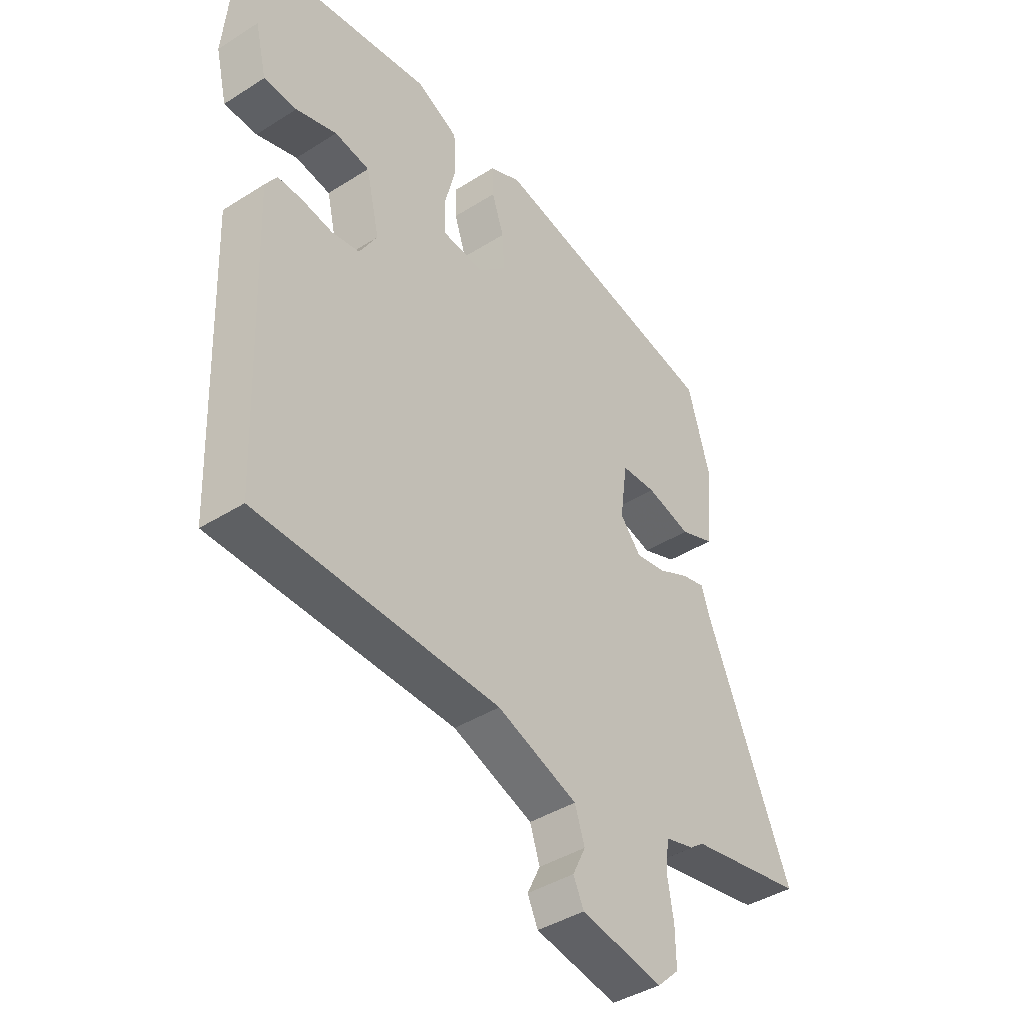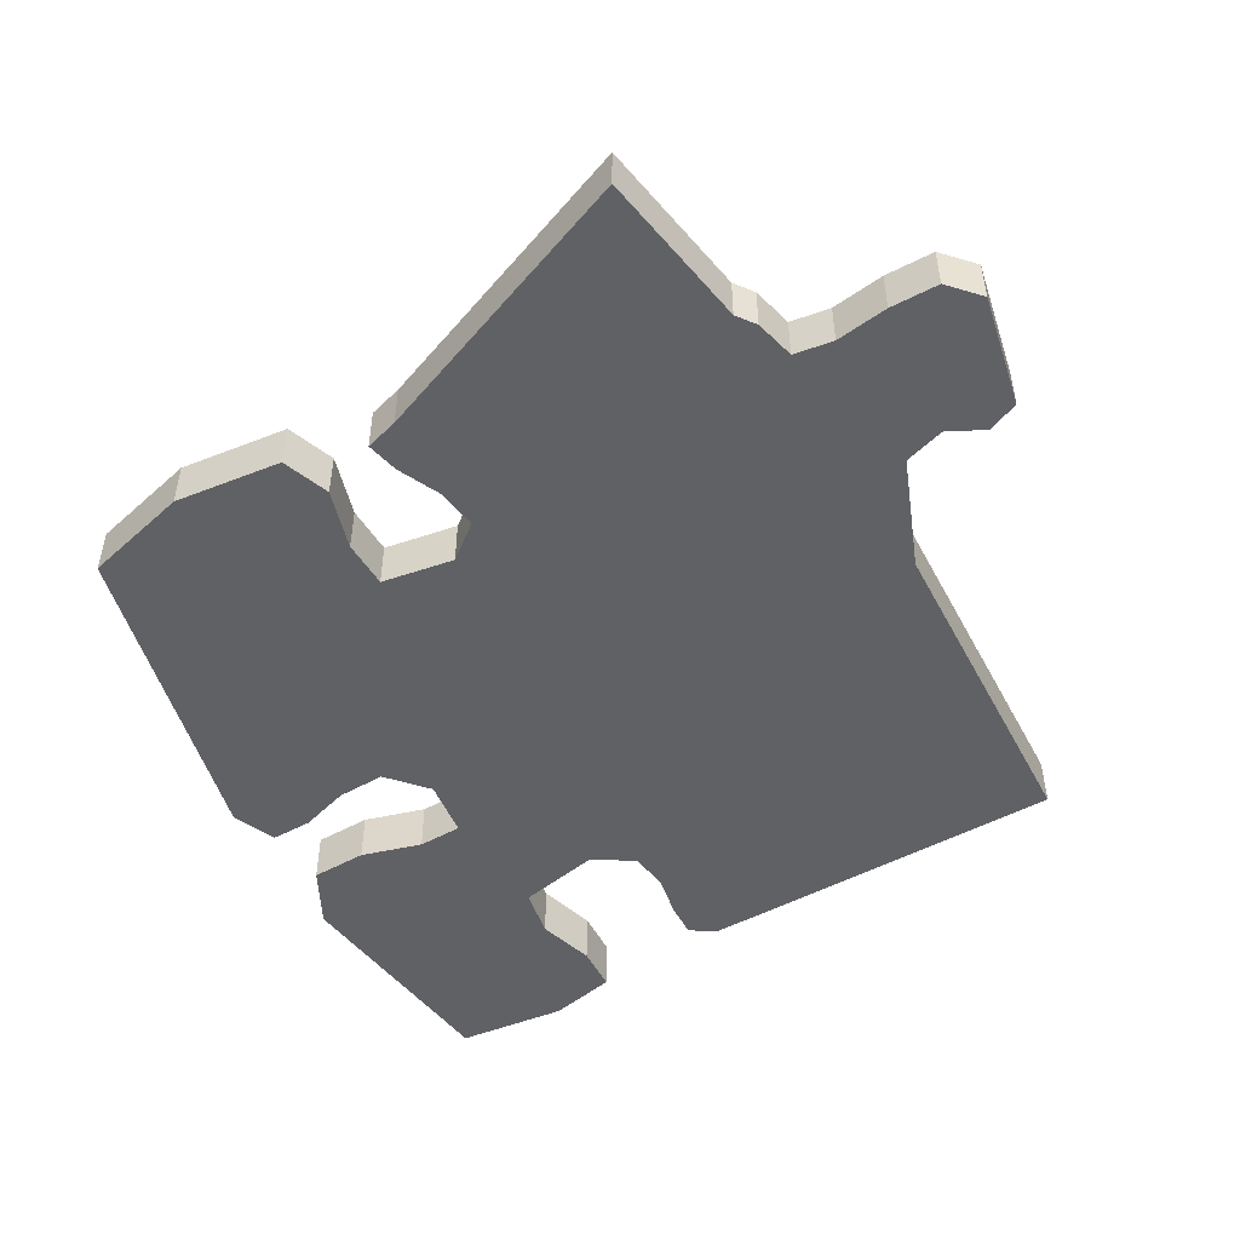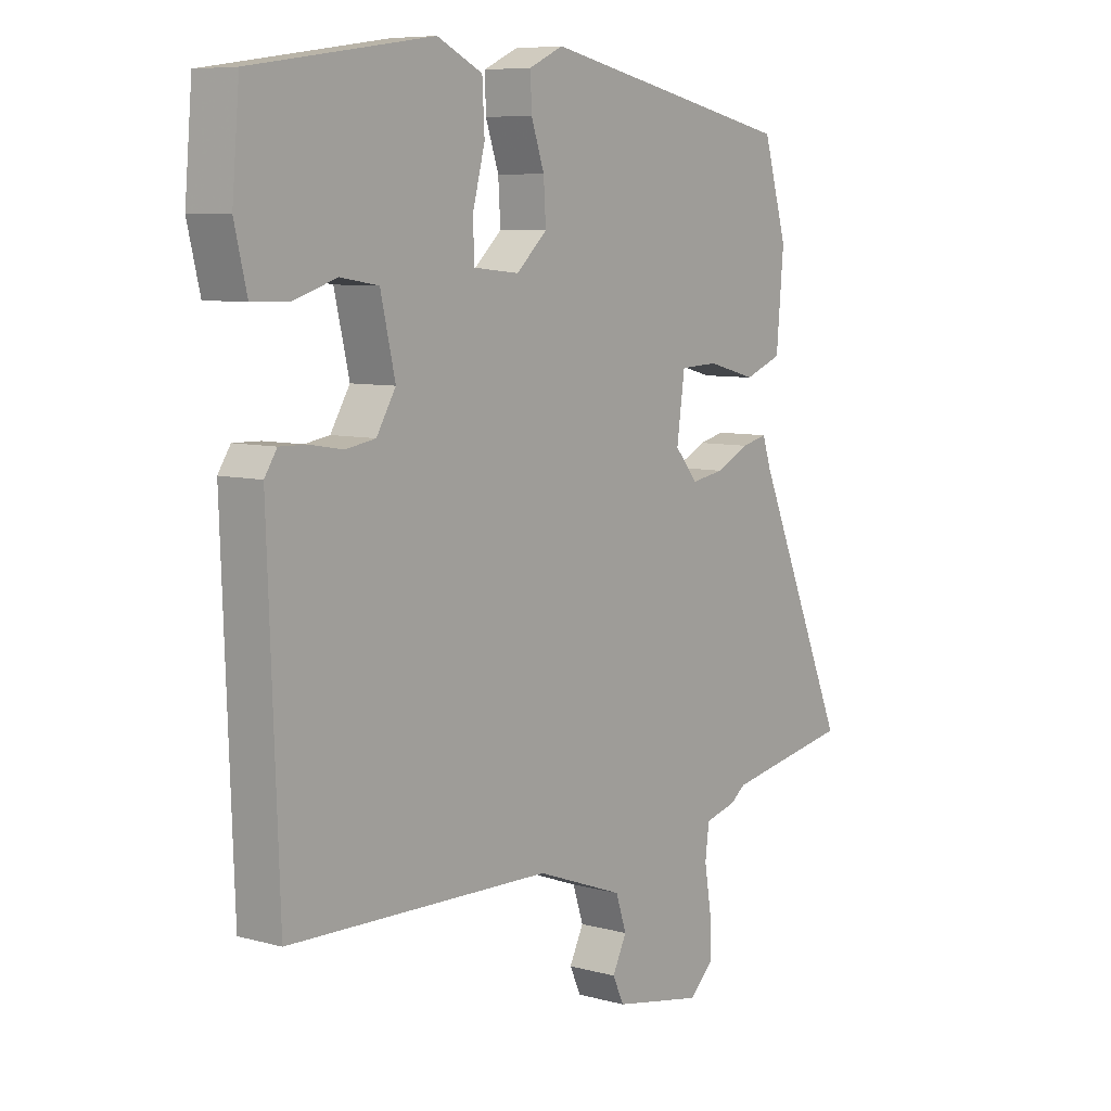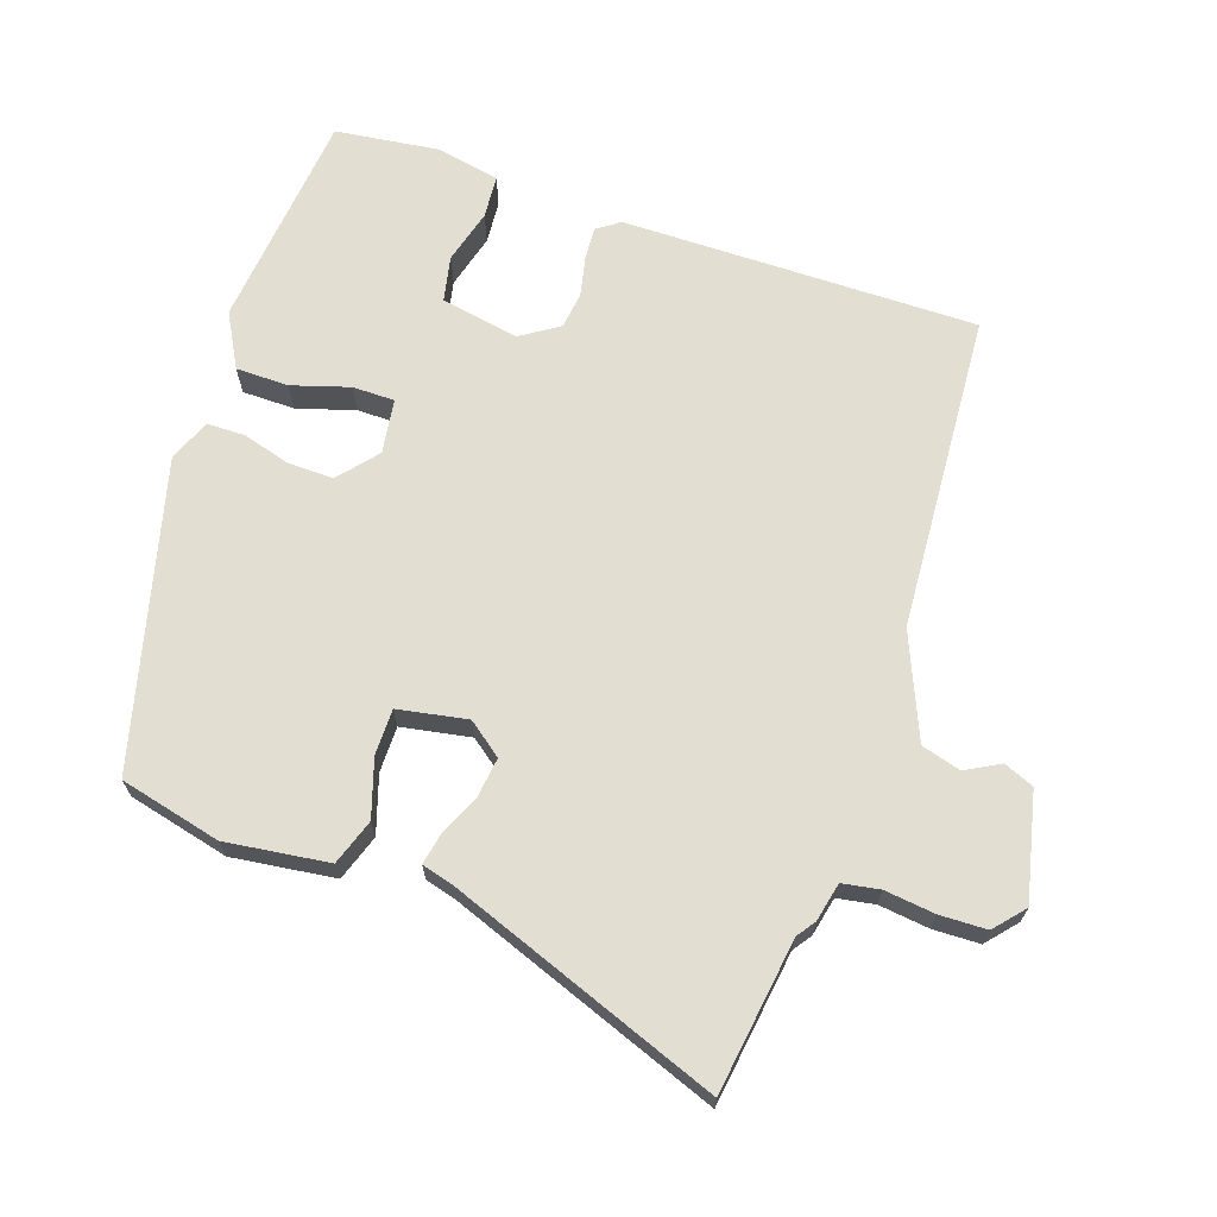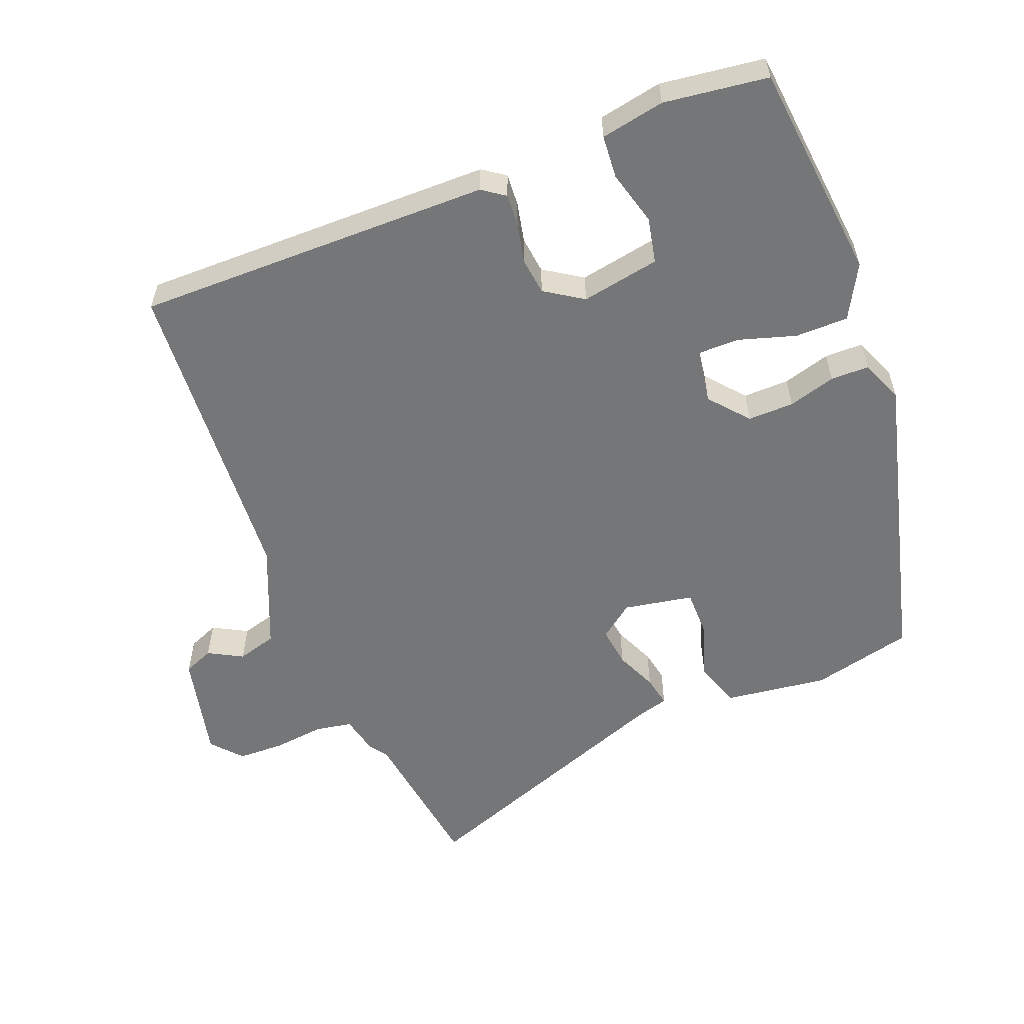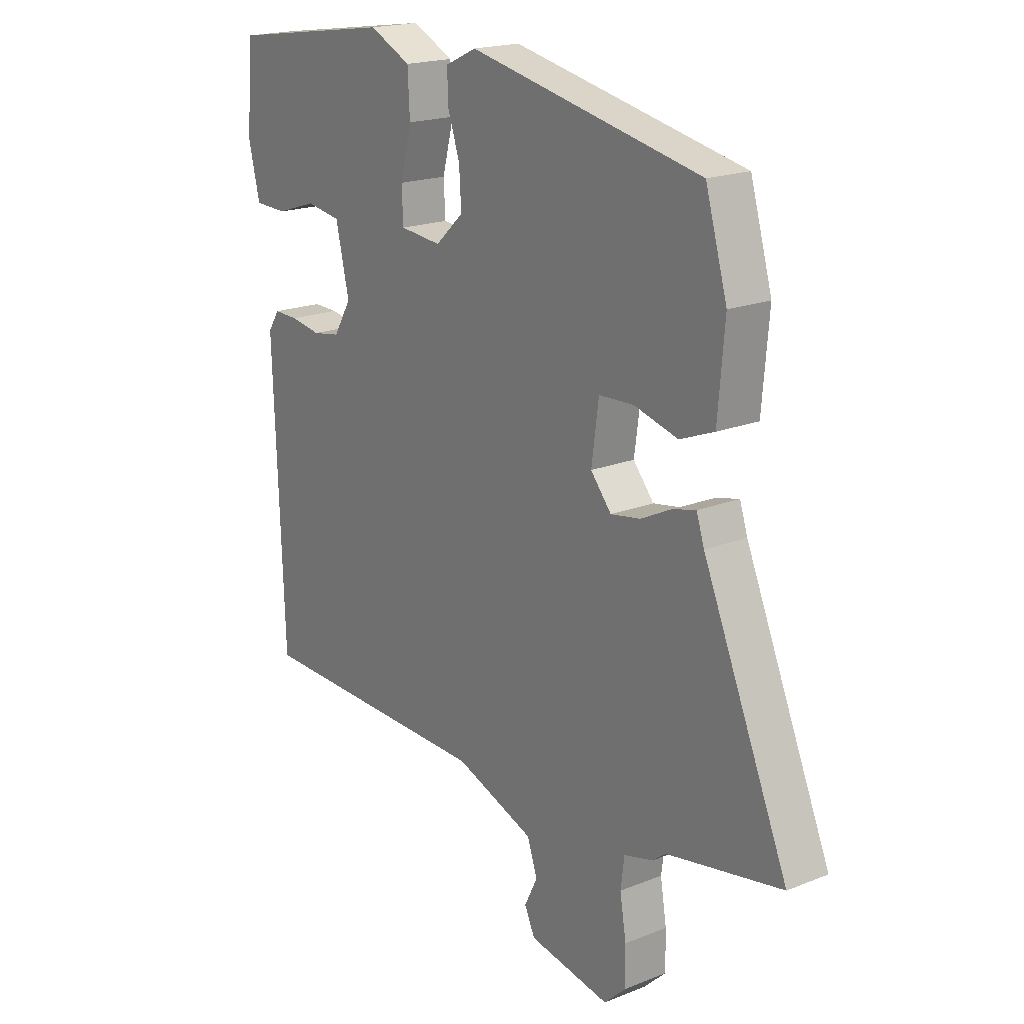
<metadata>
{"format":"obj","ext":"obj","renderer":"f3d","projection":"perspective","resolution":1024,"background":"white","views":[{"elev":-41.2,"azim":-52.4,"up":"+Z"},{"elev":-50.0,"azim":118.4,"up":"+Y"},{"elev":7.5,"azim":-52.1,"up":"+Z"},{"elev":67.9,"azim":106.3,"up":"+Y"},{"elev":-56.8,"azim":-71.0,"up":"+Y"},{"elev":19.1,"azim":52.9,"up":"+Z"}]}
</metadata>
<code>
v 0.488 0.07 0.369
v 0.53 0.07 0.223
v 0.517 0.07 0.072
v 0.451 0.07 0.046
v 0.366 0.07 0.069
v 0.299 0.07 0.066
v 0.285 0.07 -0.036
v 0.325 0.07 -0.084
v 0.383 0.07 -0.074
v 0.442 0.07 -0.045
v 0.487 0.07 -0.034
v 0.502 0.07 -0.08
v 0.667 0.07 -0.469
v 0.445 0.07 -0.51
v 0.419 0.07 -0.53
v 0.363 0.07 -0.545
v 0.356 0.07 -0.6
v 0.368 0.07 -0.673
v 0.369 0.07 -0.741
v 0.327 0.07 -0.781
v 0.17 0.07 -0.752
v 0.15 0.07 -0.709
v 0.175 0.07 -0.658
v 0.156 0.07 -0.601
v 0.002 0.07 -0.544
v -0.461 0.07 -0.534
v -0.48 0.07 -0.016
v -0.458 0.07 0.018
v -0.411 0.07 0.017
v -0.352 0.07 0.007
v -0.299 0.07 0.016
v -0.265 0.07 0.073
v -0.291 0.07 0.186
v -0.358 0.07 0.197
v -0.436 0.07 0.172
v -0.499 0.07 0.174
v -0.521 0.07 0.266
v -0.508 0.07 0.418
v -0.19 0.07 0.465
v -0.11 0.07 0.426
v -0.106 0.07 0.349
v -0.128 0.07 0.264
v -0.125 0.07 0.203
v -0.045 0.07 0.195
v 0.009 0.07 0.245
v 0.005 0.07 0.312
v -0.018 0.07 0.38
v -0.02 0.07 0.436
v 0.04 0.07 0.464
v 0.488 0 0.369
v 0.53 0 0.223
v 0.517 0 0.072
v 0.451 0 0.046
v 0.366 0 0.069
v 0.299 0 0.066
v 0.285 0 -0.036
v 0.325 0 -0.084
v 0.383 0 -0.074
v 0.442 0 -0.045
v 0.487 0 -0.034
v 0.502 0 -0.08
v 0.667 0 -0.469
v 0.445 0 -0.51
v 0.419 0 -0.53
v 0.363 0 -0.545
v 0.356 0 -0.6
v 0.368 0 -0.673
v 0.369 0 -0.741
v 0.327 0 -0.781
v 0.17 0 -0.752
v 0.15 0 -0.709
v 0.175 0 -0.658
v 0.156 0 -0.601
v 0.002 0 -0.544
v -0.461 0 -0.534
v -0.48 0 -0.016
v -0.458 0 0.018
v -0.411 0 0.017
v -0.352 0 0.007
v -0.299 0 0.016
v -0.265 0 0.073
v -0.291 0 0.186
v -0.358 0 0.197
v -0.436 0 0.172
v -0.499 0 0.174
v -0.521 0 0.266
v -0.508 0 0.418
v -0.19 0 0.465
v -0.11 0 0.426
v -0.106 0 0.349
v -0.128 0 0.264
v -0.125 0 0.203
v -0.045 0 0.195
v 0.009 0 0.245
v 0.005 0 0.312
v -0.018 0 0.38
v -0.02 0 0.436
v 0.04 0 0.464
f 3 4 5
f 2 3 5
f 1 2 5
f 49 1 5
f 48 49 5
f 47 48 5
f 46 47 5
f 45 46 5 6
f 44 45 6 7
f 43 44 7 8
f 40 41 42
f 39 40 42
f 38 39 42
f 37 38 42
f 36 37 42
f 34 35 36
f 34 36 42
f 33 34 42 43
f 28 29 30
f 27 28 30
f 26 27 30
f 25 26 30
f 24 25 30 31
f 21 22 23
f 20 21 23
f 19 20 23
f 18 19 23
f 17 18 23
f 16 17 23 24
f 14 15 16
f 24 31 32
f 16 24 32
f 14 16 32
f 9 10 11 12
f 12 13 14
f 9 12 14
f 8 9 14
f 32 33 43
f 14 32 43
f 8 14 43
f 54 53 52
f 54 52 51
f 54 51 50
f 54 50 98
f 54 98 97
f 54 97 96
f 54 96 95
f 55 54 95 94
f 56 55 94 93
f 57 56 93 92
f 91 90 89
f 91 89 88
f 91 88 87
f 91 87 86
f 91 86 85
f 85 84 83
f 91 85 83
f 92 91 83 82
f 79 78 77
f 79 77 76
f 79 76 75
f 79 75 74
f 80 79 74 73
f 72 71 70
f 72 70 69
f 72 69 68
f 72 68 67
f 72 67 66
f 73 72 66 65
f 65 64 63
f 81 80 73
f 81 73 65
f 81 65 63
f 61 60 59 58
f 63 62 61
f 63 61 58
f 63 58 57
f 92 82 81
f 92 81 63
f 92 63 57
f 1 50 51 2
f 2 51 52 3
f 3 52 53 4
f 4 53 54 5
f 5 54 55 6
f 6 55 56 7
f 7 56 57 8
f 8 57 58 9
f 9 58 59 10
f 10 59 60 11
f 11 60 61 12
f 12 61 62 13
f 13 62 63 14
f 14 63 64 15
f 15 64 65 16
f 16 65 66 17
f 17 66 67 18
f 18 67 68 19
f 19 68 69 20
f 20 69 70 21
f 21 70 71 22
f 22 71 72 23
f 23 72 73 24
f 24 73 74 25
f 25 74 75 26
f 26 75 76 27
f 27 76 77 28
f 28 77 78 29
f 29 78 79 30
f 30 79 80 31
f 31 80 81 32
f 32 81 82 33
f 33 82 83 34
f 34 83 84 35
f 35 84 85 36
f 36 85 86 37
f 37 86 87 38
f 38 87 88 39
f 39 88 89 40
f 40 89 90 41
f 41 90 91 42
f 42 91 92 43
f 43 92 93 44
f 44 93 94 45
f 45 94 95 46
f 46 95 96 47
f 47 96 97 48
f 48 97 98 49
f 49 98 50 1

</code>
